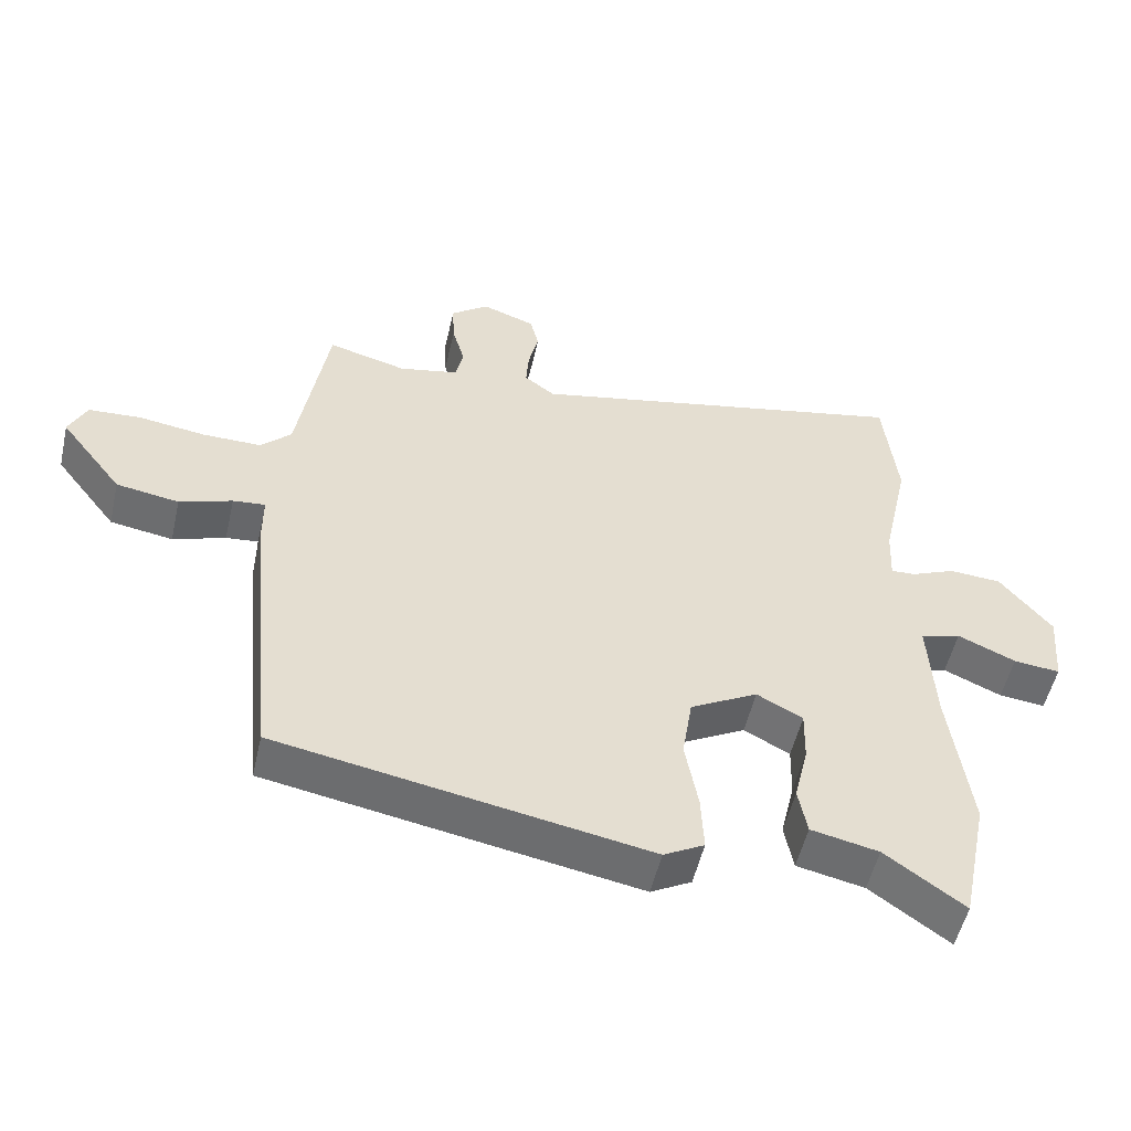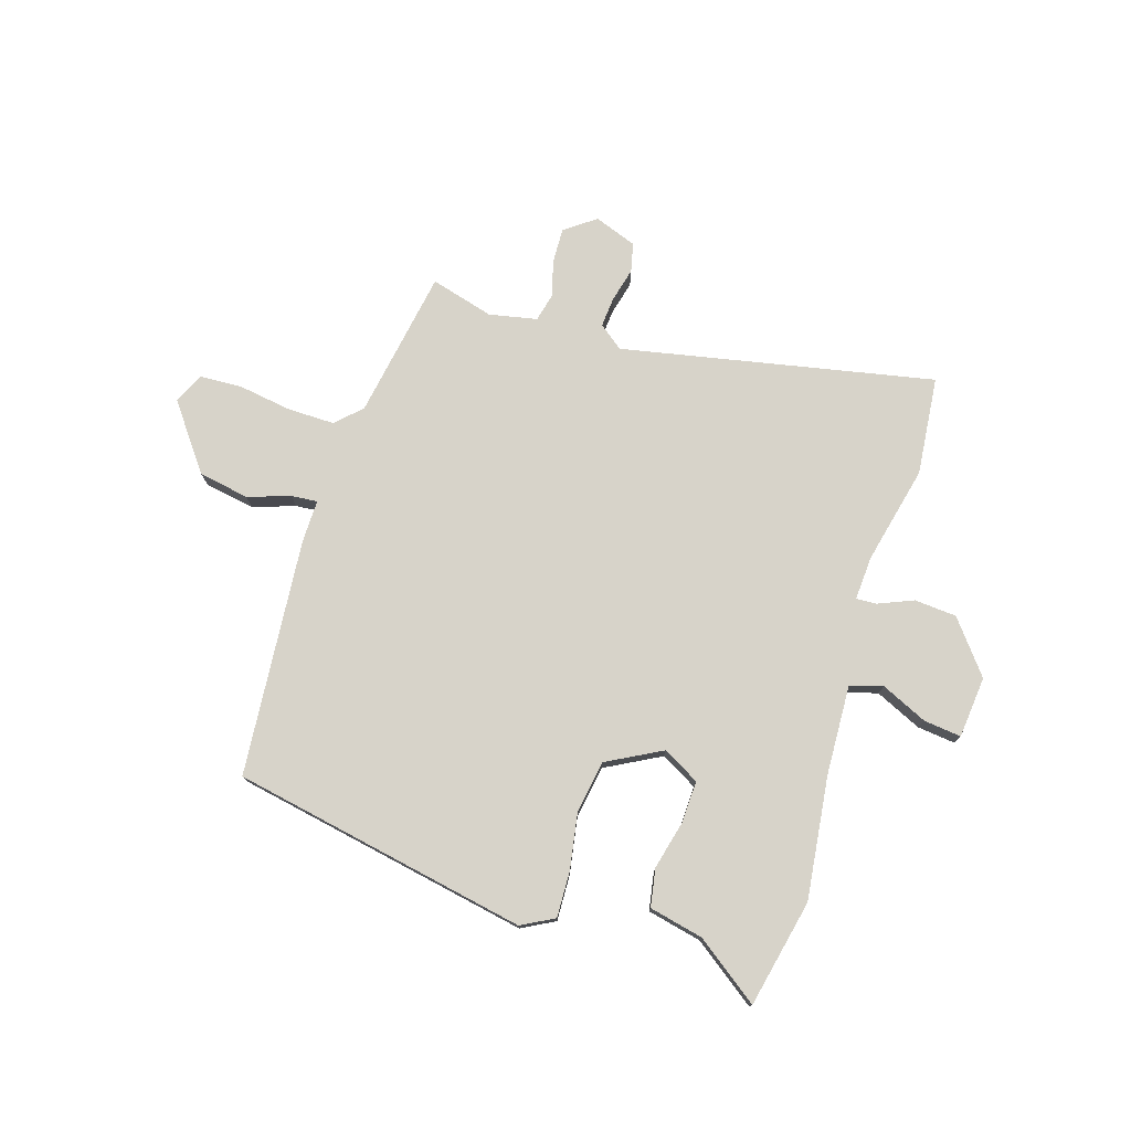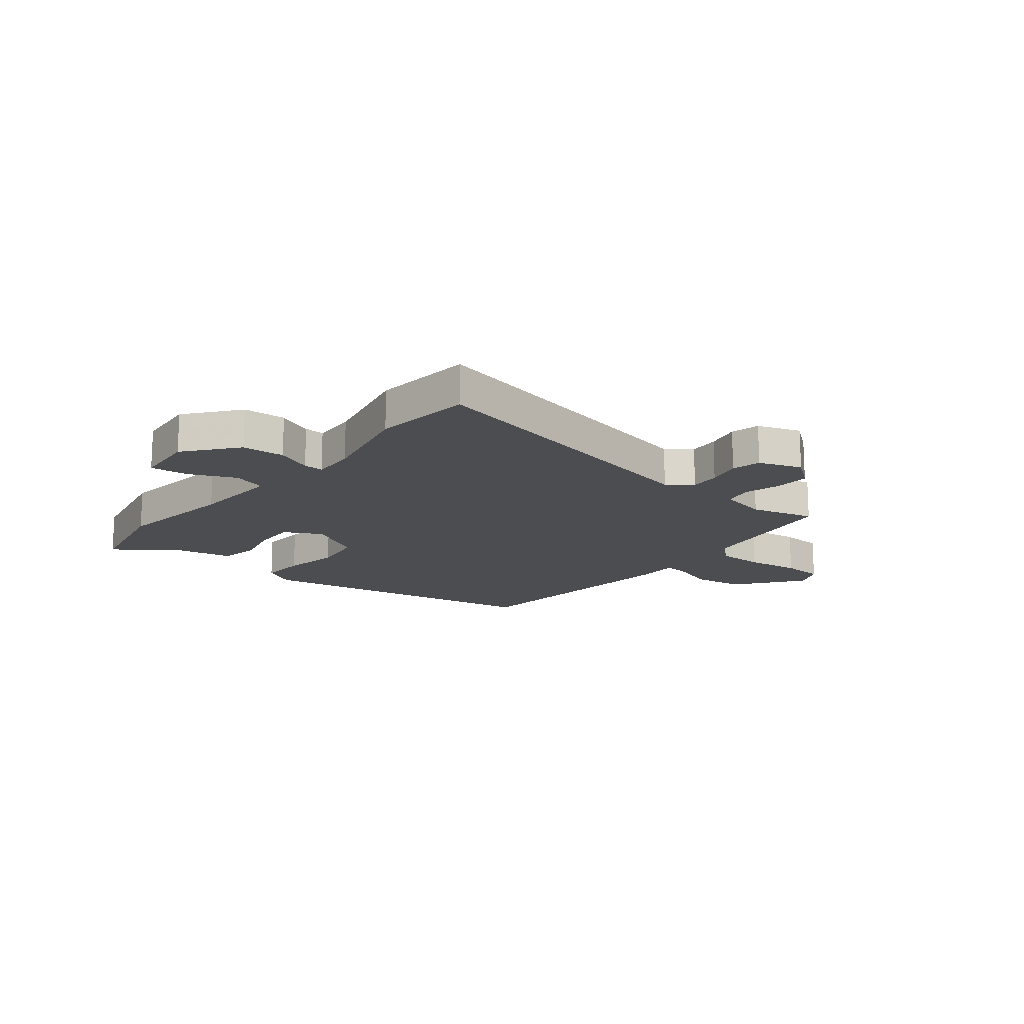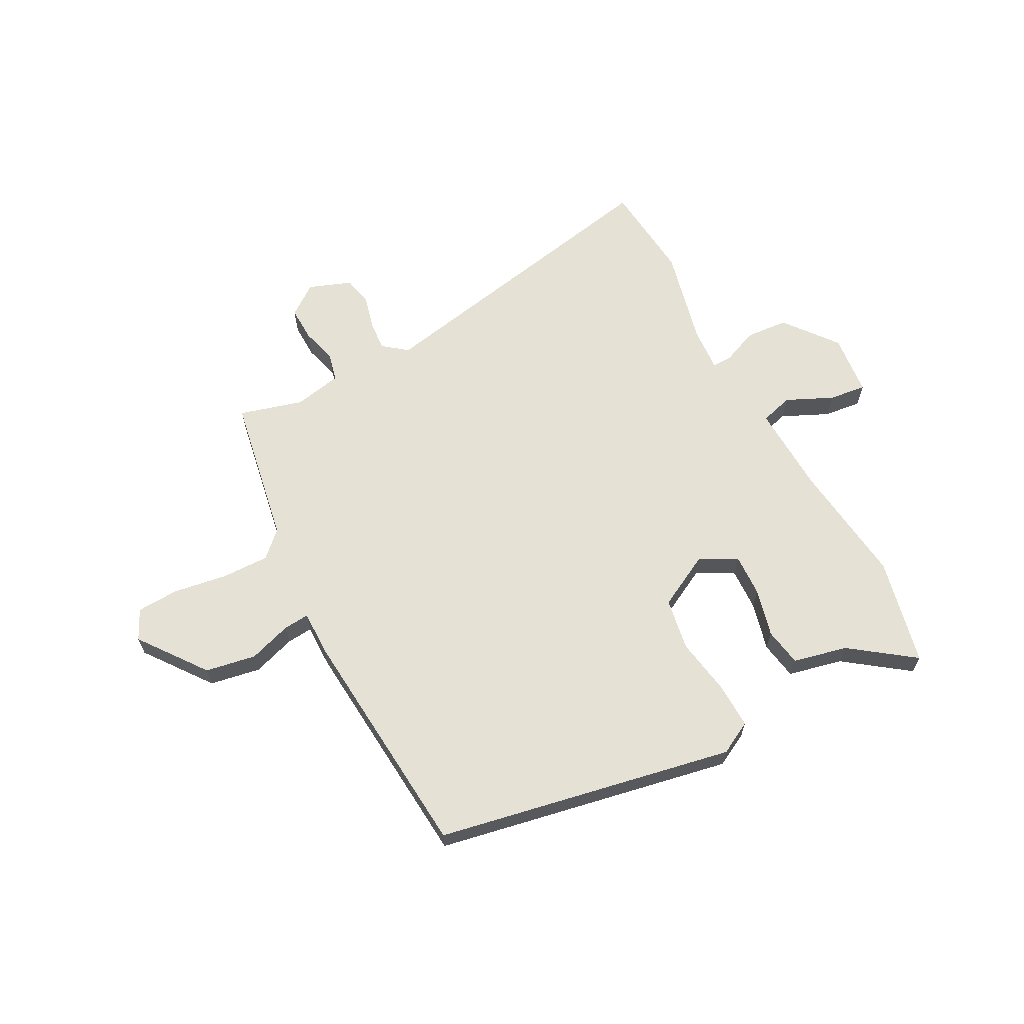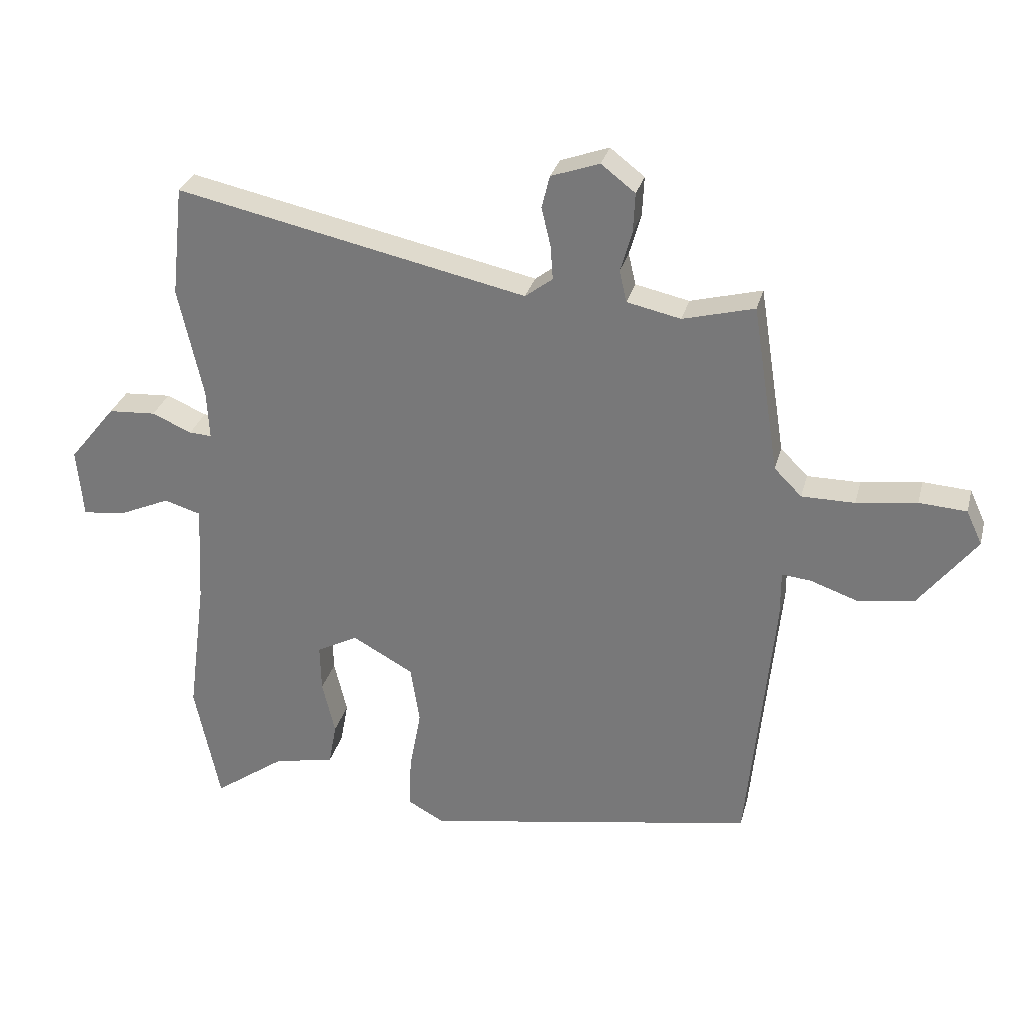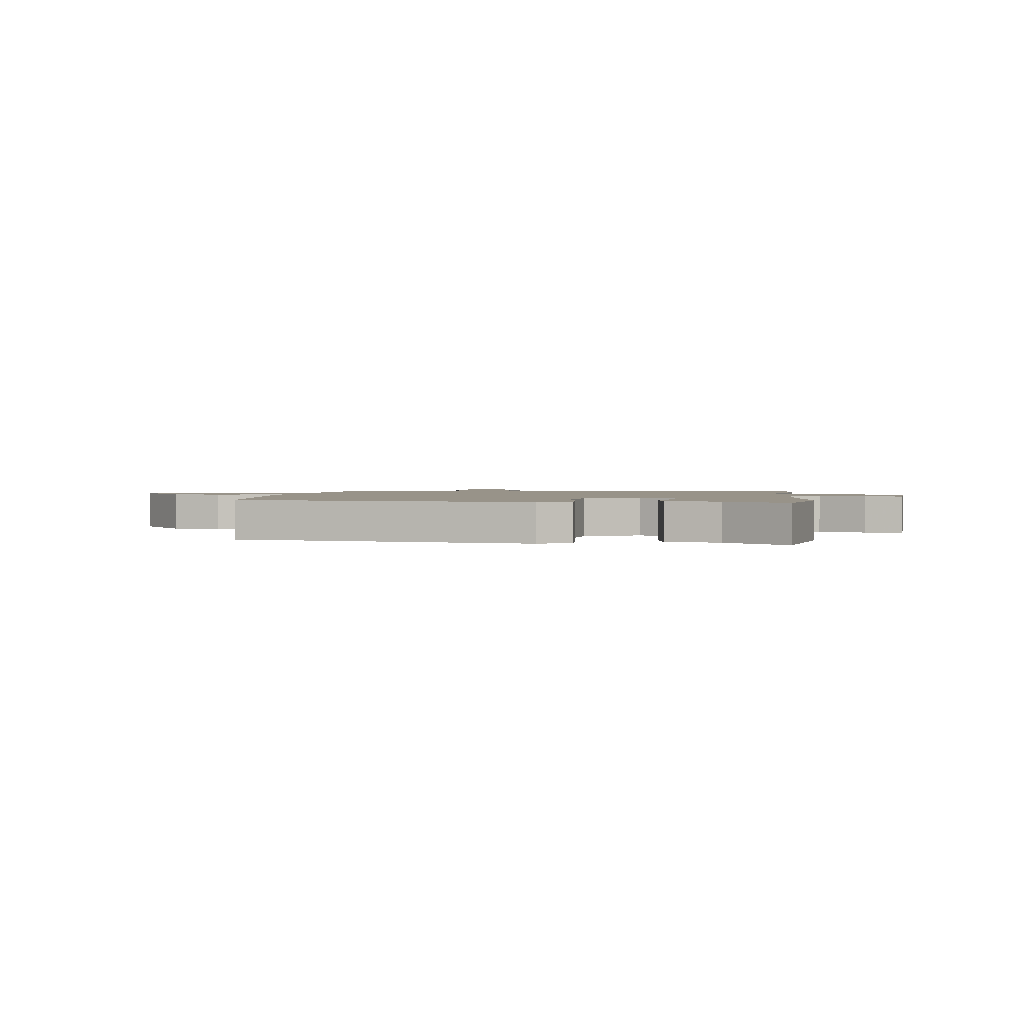
<metadata>
{"format":"obj","ext":"obj","renderer":"f3d","projection":"perspective","resolution":1024,"background":"white","views":[{"elev":-53.1,"azim":167.1,"up":"+Z"},{"elev":76.3,"azim":-162.0,"up":"+Y"},{"elev":-16.0,"azim":-38.8,"up":"+Y"},{"elev":64.1,"azim":153.0,"up":"+Y"},{"elev":29.7,"azim":14.2,"up":"+Z"},{"elev":1.6,"azim":-172.6,"up":"+Y"}]}
</metadata>
<code>
v -0.49 0.07 -0.549
v -0.531 0.07 -0.351
v -0.501 0.07 -0.125
v -0.492 0.07 0.041
v -0.552 0.07 0.059
v -0.638 0.07 0.021
v -0.707 0.07 0.014
v -0.717 0.07 0.128
v -0.64 0.07 0.223
v -0.562 0.07 0.228
v -0.497 0.07 0.2
v -0.46 0.07 0.198
v -0.464 0.07 0.279
v -0.504 0.07 0.461
v -0.484 0.07 0.643
v 0.091 0.07 0.52
v 0.136 0.07 0.554
v 0.132 0.07 0.61
v 0.117 0.07 0.673
v 0.13 0.07 0.726
v 0.209 0.07 0.754
v 0.265 0.07 0.711
v 0.262 0.07 0.647
v 0.243 0.07 0.58
v 0.255 0.07 0.528
v 0.343 0.07 0.509
v 0.46 0.07 0.54
v 0.504 0.07 0.264
v 0.549 0.07 0.219
v 0.636 0.07 0.219
v 0.735 0.07 0.233
v 0.813 0.07 0.228
v 0.839 0.07 0.172
v 0.746 0.07 0.052
v 0.653 0.07 0.037
v 0.575 0.07 0.064
v 0.527 0.07 0.069
v 0.527 0.07 -0.01
v 0.484 0.07 -0.448
v -0.063 0.07 -0.545
v -0.123 0.07 -0.512
v -0.119 0.07 -0.427
v -0.1 0.07 -0.323
v -0.115 0.07 -0.227
v -0.215 0.07 -0.172
v -0.283 0.07 -0.208
v -0.281 0.07 -0.286
v -0.26 0.07 -0.375
v -0.273 0.07 -0.445
v -0.373 0.07 -0.466
v -0.49 0 -0.549
v -0.531 0 -0.351
v -0.501 0 -0.125
v -0.492 0 0.041
v -0.552 0 0.059
v -0.638 0 0.021
v -0.707 0 0.014
v -0.717 0 0.128
v -0.64 0 0.223
v -0.562 0 0.228
v -0.497 0 0.2
v -0.46 0 0.198
v -0.464 0 0.279
v -0.504 0 0.461
v -0.484 0 0.643
v 0.091 0 0.52
v 0.136 0 0.554
v 0.132 0 0.61
v 0.117 0 0.673
v 0.13 0 0.726
v 0.209 0 0.754
v 0.265 0 0.711
v 0.262 0 0.647
v 0.243 0 0.58
v 0.255 0 0.528
v 0.343 0 0.509
v 0.46 0 0.54
v 0.504 0 0.264
v 0.549 0 0.219
v 0.636 0 0.219
v 0.735 0 0.233
v 0.813 0 0.228
v 0.839 0 0.172
v 0.746 0 0.052
v 0.653 0 0.037
v 0.575 0 0.064
v 0.527 0 0.069
v 0.527 0 -0.01
v 0.484 0 -0.448
v -0.063 0 -0.545
v -0.123 0 -0.512
v -0.119 0 -0.427
v -0.1 0 -0.323
v -0.115 0 -0.227
v -0.215 0 -0.172
v -0.283 0 -0.208
v -0.281 0 -0.286
v -0.26 0 -0.375
v -0.273 0 -0.445
v -0.373 0 -0.466
f 47 48 49 50
f 46 47 50 1
f 40 41 42 43
f 40 43 44
f 37 38 39 40
f 37 40 44
f 33 34 35 36
f 33 36 37
f 30 31 32 33
f 29 30 33 37
f 28 29 37 44
f 26 27 28 44
f 21 22 23 24
f 19 20 21 24
f 18 19 24 25
f 17 18 25
f 16 17 25
f 13 14 15 16
f 12 13 16 25
f 8 9 10 11
f 8 11 12
f 5 6 7 8
f 4 5 8 12
f 3 4 12 25
f 46 1 2 3
f 45 46 3 25
f 25 26 44 45
f 100 99 98 97
f 51 100 97 96
f 93 92 91 90
f 94 93 90
f 90 89 88 87
f 94 90 87
f 86 85 84 83
f 87 86 83
f 83 82 81 80
f 87 83 80 79
f 94 87 79 78
f 94 78 77 76
f 74 73 72 71
f 74 71 70 69
f 75 74 69 68
f 75 68 67
f 75 67 66
f 66 65 64 63
f 75 66 63 62
f 61 60 59 58
f 62 61 58
f 58 57 56 55
f 62 58 55 54
f 75 62 54 53
f 53 52 51 96
f 75 53 96 95
f 95 94 76 75
f 1 51 52 2
f 2 52 53 3
f 3 53 54 4
f 4 54 55 5
f 5 55 56 6
f 6 56 57 7
f 7 57 58 8
f 8 58 59 9
f 9 59 60 10
f 10 60 61 11
f 11 61 62 12
f 12 62 63 13
f 13 63 64 14
f 14 64 65 15
f 15 65 66 16
f 16 66 67 17
f 17 67 68 18
f 18 68 69 19
f 19 69 70 20
f 20 70 71 21
f 21 71 72 22
f 22 72 73 23
f 23 73 74 24
f 24 74 75 25
f 25 75 76 26
f 26 76 77 27
f 27 77 78 28
f 28 78 79 29
f 29 79 80 30
f 30 80 81 31
f 31 81 82 32
f 32 82 83 33
f 33 83 84 34
f 34 84 85 35
f 35 85 86 36
f 36 86 87 37
f 37 87 88 38
f 38 88 89 39
f 39 89 90 40
f 40 90 91 41
f 41 91 92 42
f 42 92 93 43
f 43 93 94 44
f 44 94 95 45
f 45 95 96 46
f 46 96 97 47
f 47 97 98 48
f 48 98 99 49
f 49 99 100 50
f 50 100 51 1

</code>
